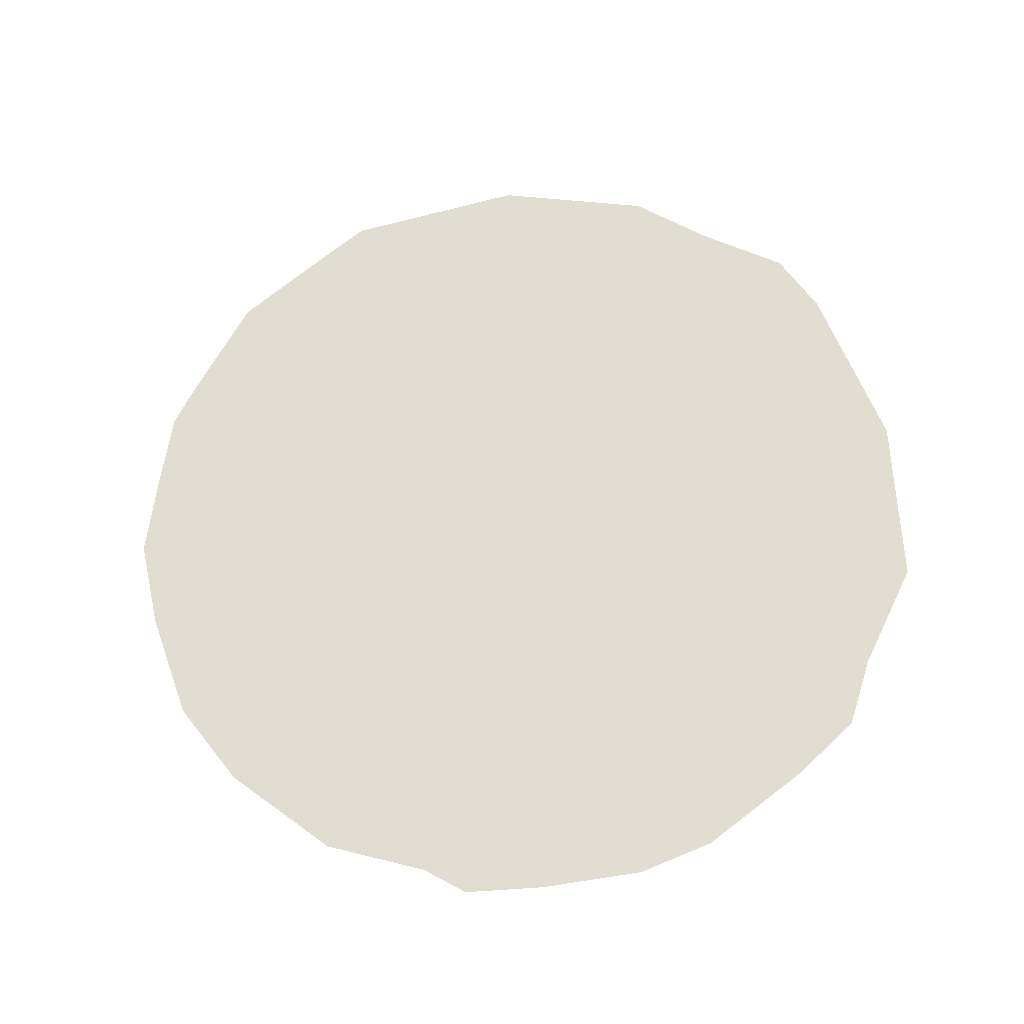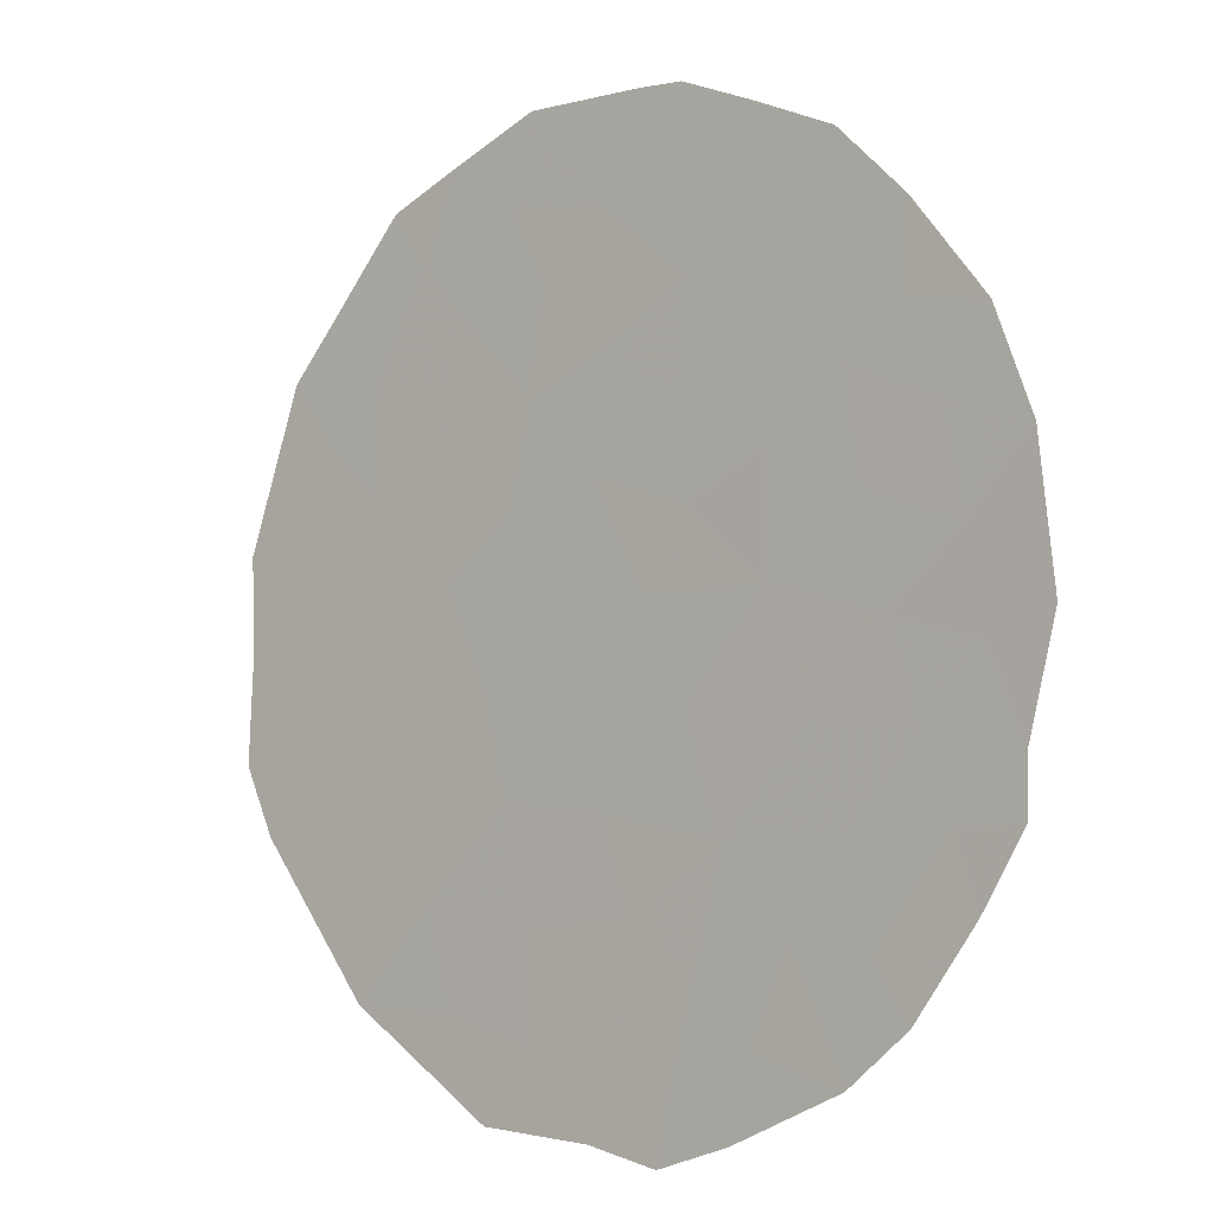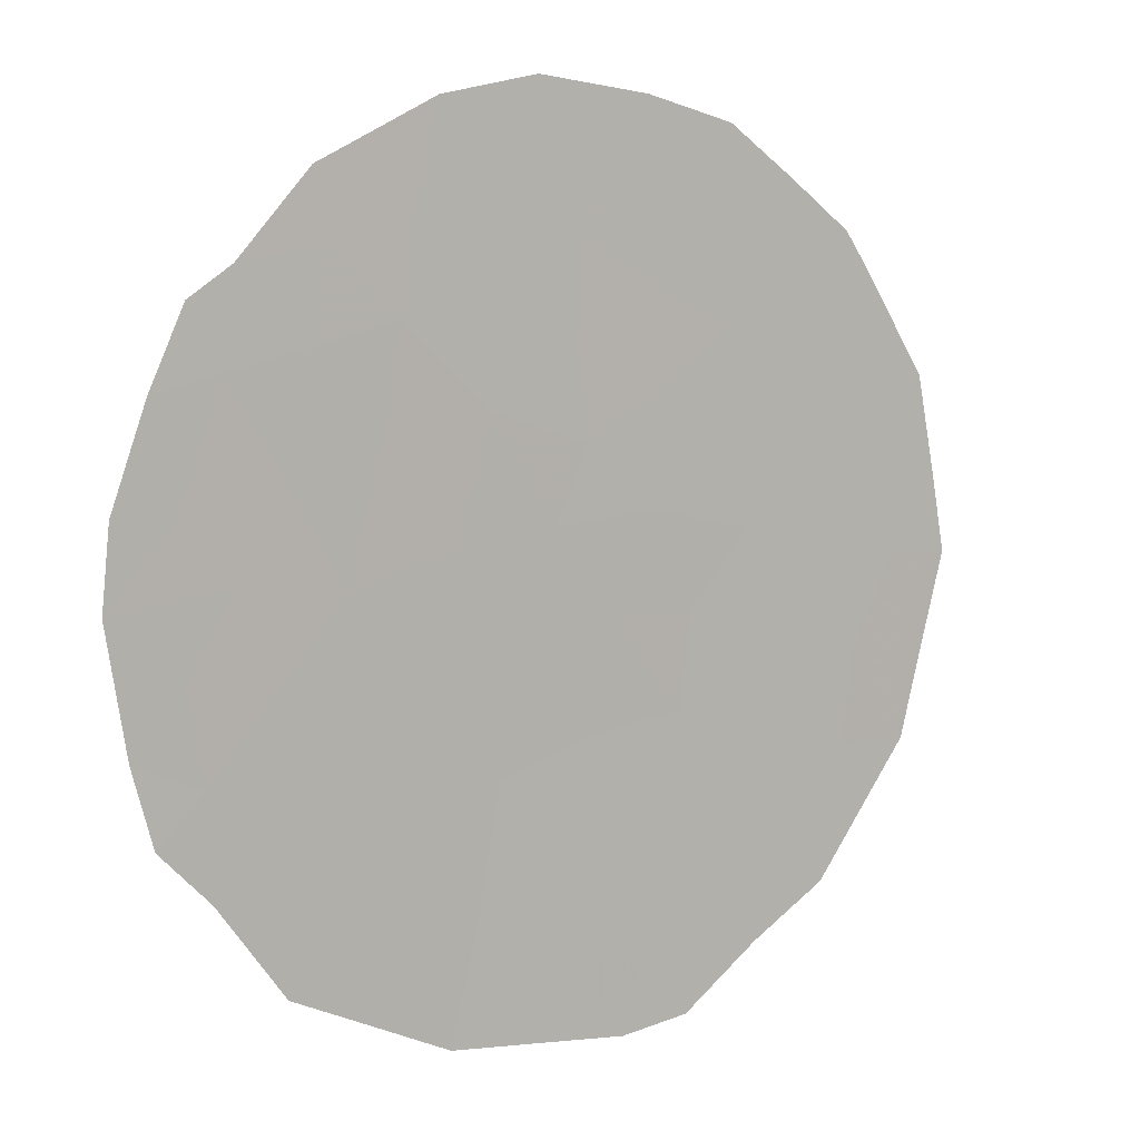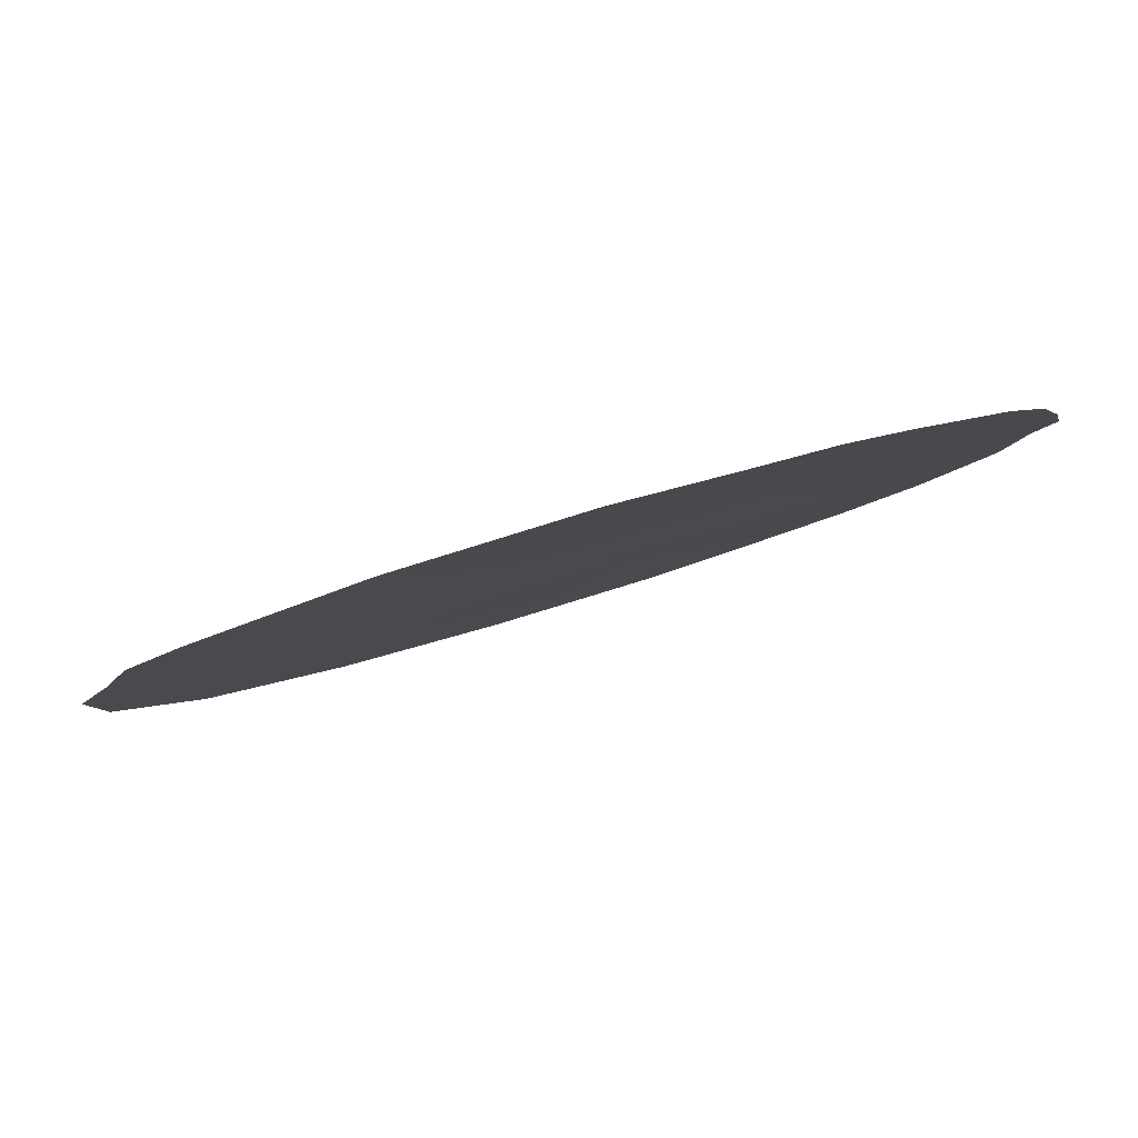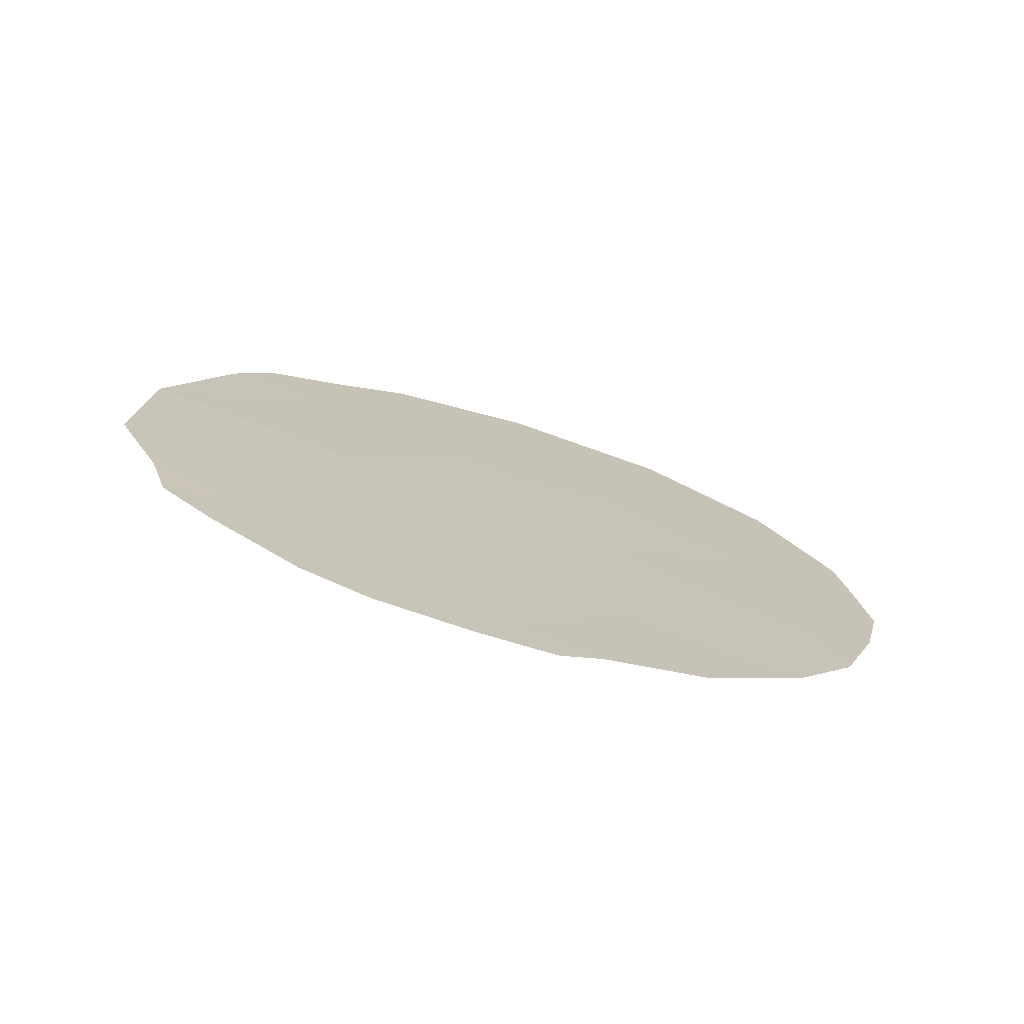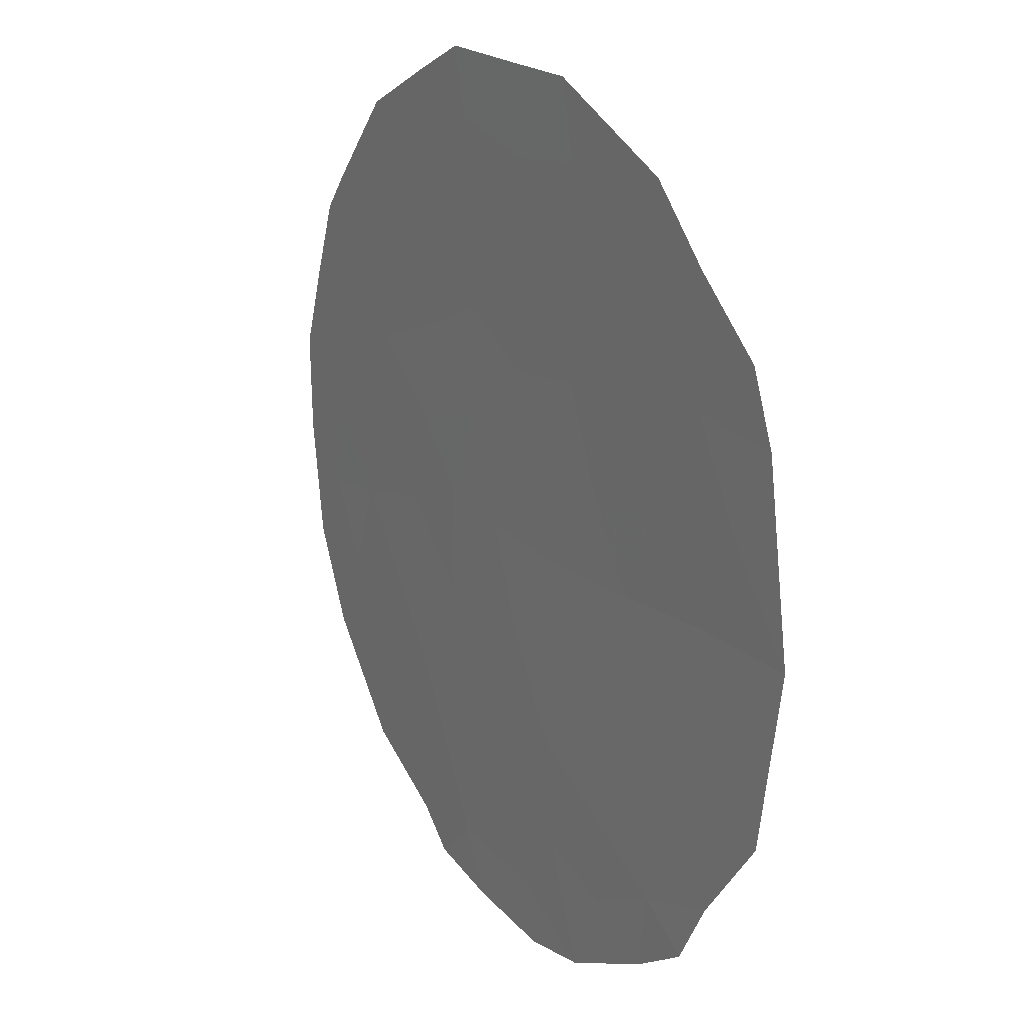
<metadata>
{"format":"obj","ext":"obj","renderer":"f3d","projection":"perspective","resolution":1024,"background":"white","views":[{"elev":-27.4,"azim":130.5,"up":"+Y"},{"elev":35.5,"azim":-39.7,"up":"+Z"},{"elev":-33.7,"azim":46.7,"up":"+Z"},{"elev":-62.0,"azim":-69.8,"up":"+Z"},{"elev":-74.9,"azim":-75.8,"up":"+Y"},{"elev":-60.7,"azim":174.4,"up":"+Z"}]}
</metadata>
<code>
v -86.55 41.7 76.91
v -85.48 42.25 78.66
v -85.63 36.18 78.27
v -86.2 34.82 77.3
v -84.9 39.44 79.57
v -86.15 38.44 77.49
v -86.83 36.69 76.32
v -84.82 40.62 79.72
v -87.83 36.13 74.65
v -87.33 38.87 75.58
v -84.87 37.55 79.59
v -87.71 38.04 74.92
v -87.69 41.1 75.04
v -85.74 40.46 78.22
v -86.31 43.2 77.33
v -85.89 43.06 78.01
v -87.15 42.86 75.94
v -84.17 40.32 80.78
v -84.29 40.73 80.6
v -85.23 34.85 78.93
v -85.77 34.54 78.02
v -85.03 42.42 79.41
v -84.61 41.8 80.09
v -88.55 37.63 73.51
v -84.04 38.62 80.98
v -87.33 34.66 75.42
v -86.95 34.39 76.04
v -86 34.27 77.63
v -87.56 42.33 75.27
v -88.55 39.43 73.6
v -88.01 41.84 74.52
v -84.67 35.7 79.87
v -85.34 42.87 78.9
v -87.84 35.38 74.59
v -88.14 35.9 74.11
v -88.27 36.6 73.93
v -88.22 41.21 74.18
v -86.02 42.22 77.78
v -86.47 42.49 77.05
v -85.61 41.4 78.44
v -86.13 41.1 77.58
v -84.78 36.59 79.71
v -84.35 36.54 80.43
v -86.22 40.18 77.42
v -86.68 40.48 76.68
v -85.37 38.93 78.78
v -84.91 38.5 79.54
v -85.35 37.93 78.8
v -86.93 42.29 76.3
v -86.73 43.03 76.63
v -84.47 39.9 80.29
v -85.81 37.36 78.01
v -85.25 36.89 78.93
v -85.94 35.45 77.74
v -85.5 35.27 78.48
v -85.05 41.5 79.36
v -85.25 40.82 79.02
v -86.44 37.55 76.98
v -87.07 37.83 75.98
v -86.72 38.59 76.57
v -88.26 38.43 74.03
v -88.13 37.56 74.2
v -88.55 38.52 73.55
v -84.48 39.02 80.25
v -84.48 38.12 80.24
v -87.93 39.18 74.61
v -86.47 35.66 76.89
v -86.18 36.46 77.38
v -87 35.69 76.01
v -87.38 36.38 75.41
v -87.11 41.44 75.99
v -87.8 37 74.73
v -87.36 37.21 75.47
v -85.15 35.9 79.08
v -84.95 35.27 79.39
v -85.32 39.91 78.88
v -84.15 37.67 80.79
v -84.1 39.52 80.88
v -86.82 34.95 76.28
v -86.42 34.28 76.91
v -87.45 35.57 75.26
v -87.55 39.94 75.25
v -88.07 40.23 74.4
v -88.38 40.33 73.89
v -85.86 39.4 77.99
v -86.43 39.36 77.06
v -86.99 39.56 76.16
v -87.17 40.51 75.87
v -84.51 37.3 80.19
v -85.73 38.42 78.18
f 33 2 16
f 40 41 38
f 41 44 45
f 46 47 48
f 49 50 39
f 5 8 51
f 52 48 53
f 54 3 55
f 4 54 21
f 56 57 40
f 58 59 60
f 23 56 22
f 8 57 56
f 61 62 24
f 47 64 65
f 79 27 26
f 66 12 61
f 54 67 68
f 58 52 68
f 69 81 70
f 4 21 28
f 1 71 49
f 70 72 73
f 13 31 29
f 4 28 80
f 2 38 16
f 76 57 8
f 8 23 19
f 2 33 22
f 51 78 64
f 9 81 34
f 9 34 35
f 12 72 62
f 9 35 36
f 73 12 59
f 79 69 67
f 82 66 83
f 83 30 84
f 13 37 31
f 85 86 44
f 76 46 85
f 86 60 87
f 45 88 71
f 82 88 87
f 38 1 39
f 38 39 15
f 38 15 16
f 2 40 38
f 40 14 41
f 38 41 1
f 43 32 42
f 1 41 45
f 41 14 44
f 46 5 47
f 48 47 11
f 1 49 39
f 49 17 50
f 39 50 15
f 8 19 51
f 18 51 19
f 3 52 53
f 52 6 90
f 53 48 11
f 21 54 55
f 55 3 74
f 20 55 75
f 55 20 21
f 2 56 40
f 40 57 14
f 58 7 59
f 60 59 10
f 56 2 22
f 61 12 62
f 63 61 24
f 63 30 61
f 11 47 65
f 47 5 64
f 65 64 25
f 30 66 61
f 66 10 12
f 3 54 68
f 54 4 67
f 68 67 7
f 7 58 68
f 58 6 52
f 68 52 3
f 7 69 70
f 69 79 26
f 70 81 9
f 71 29 49
f 29 71 13
f 17 49 29
f 7 70 73
f 70 9 72
f 73 72 12
f 74 32 75
f 32 74 42
f 55 74 75
f 5 76 8
f 76 14 57
f 11 65 89
f 65 25 77
f 42 89 43
f 5 51 64
f 51 18 78
f 64 78 25
f 80 79 4
f 80 27 79
f 26 81 69
f 81 26 34
f 72 36 62
f 36 72 9
f 24 62 36
f 7 73 59
f 59 12 10
f 4 79 67
f 67 69 7
f 13 82 83
f 82 10 66
f 83 66 30
f 13 83 37
f 84 37 83
f 74 3 53
f 42 53 11
f 14 85 44
f 85 6 86
f 44 86 45
f 14 76 85
f 76 5 46
f 85 46 90
f 45 86 87
f 87 60 10
f 1 45 71
f 71 88 13
f 10 82 87
f 82 13 88
f 87 88 45
f 11 89 42
f 89 65 77
f 89 77 43
f 42 74 53
f 6 58 60
f 86 6 60
f 48 90 46
f 52 90 48
f 85 90 6
f 8 56 23

</code>
